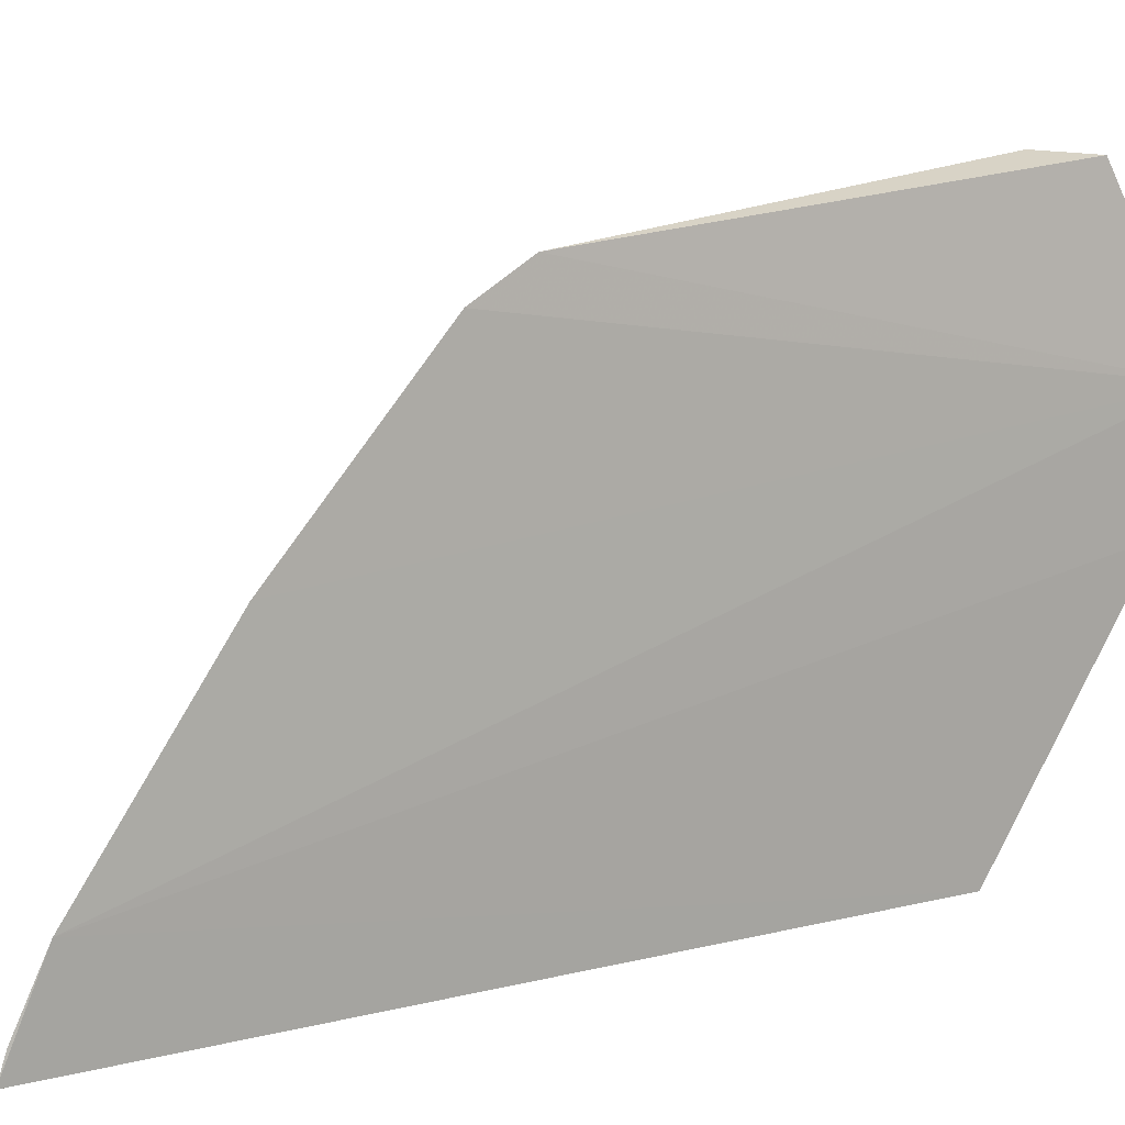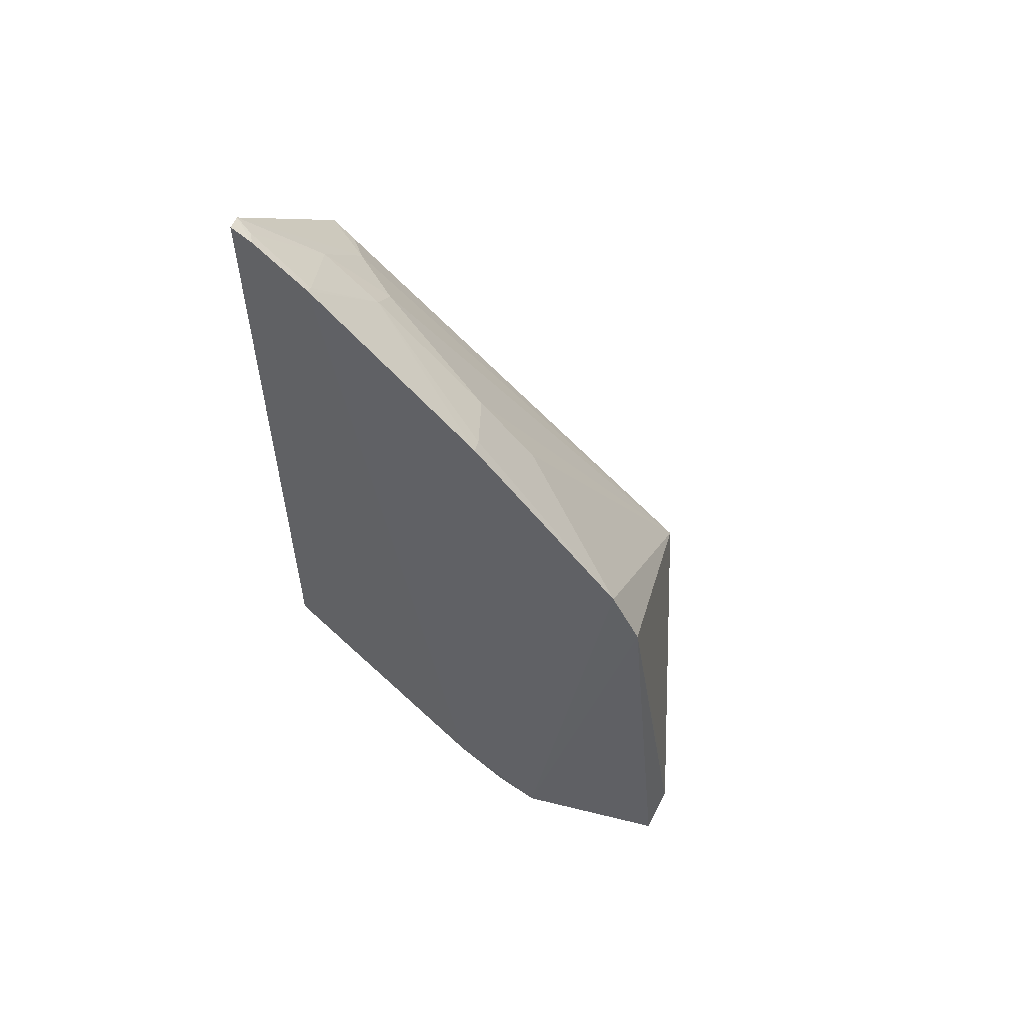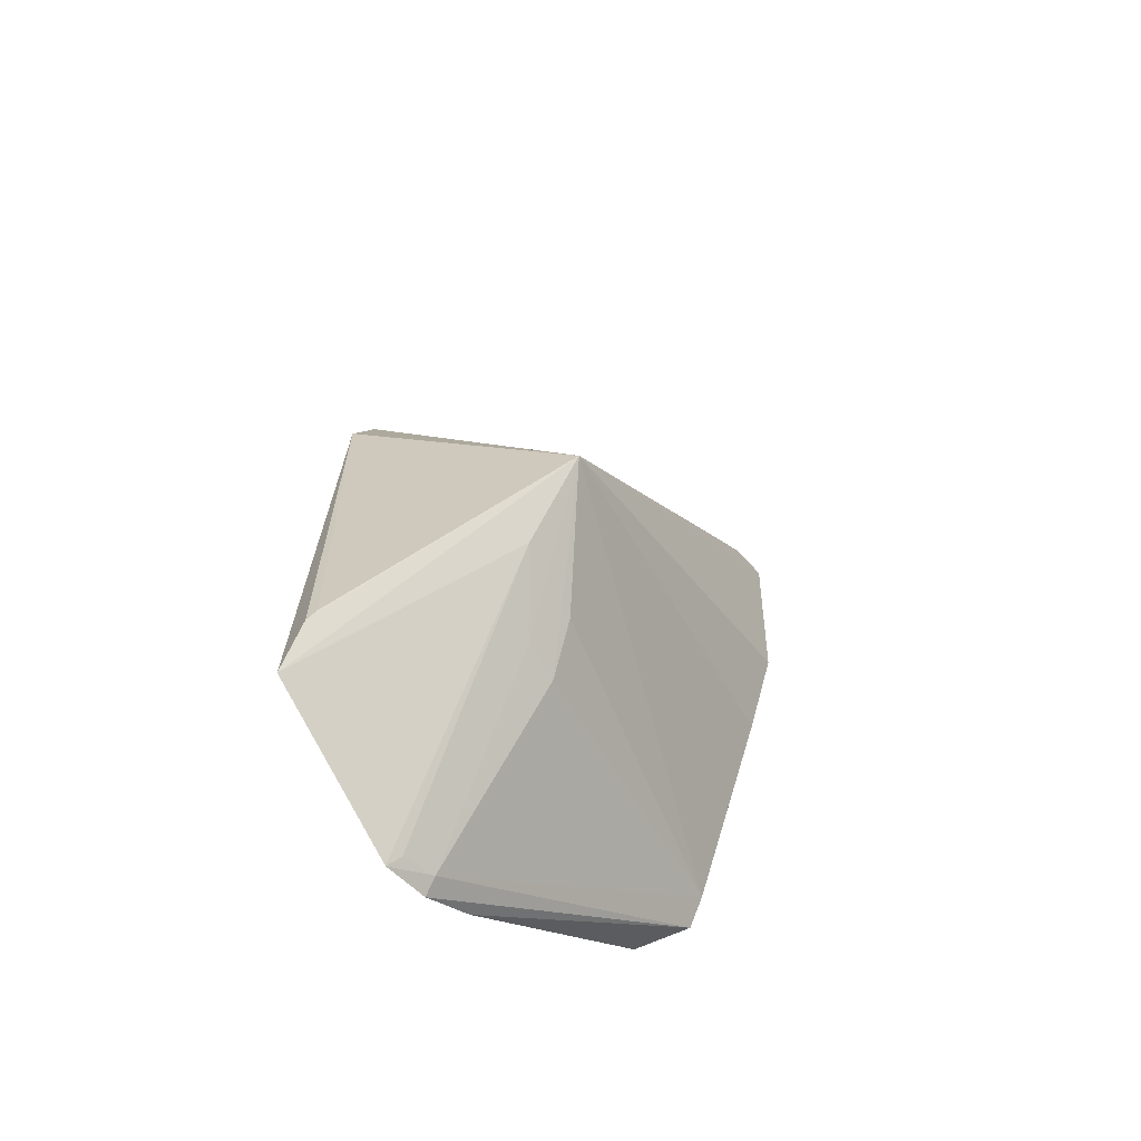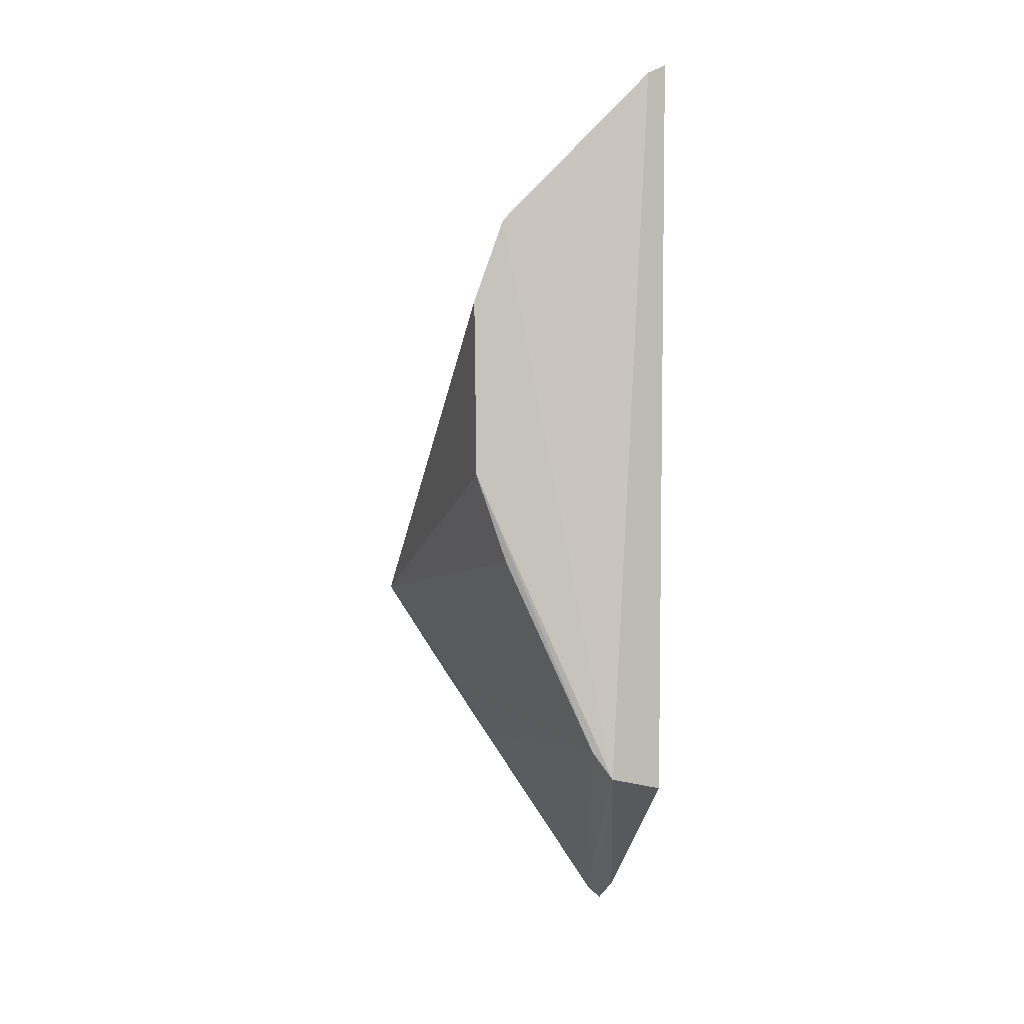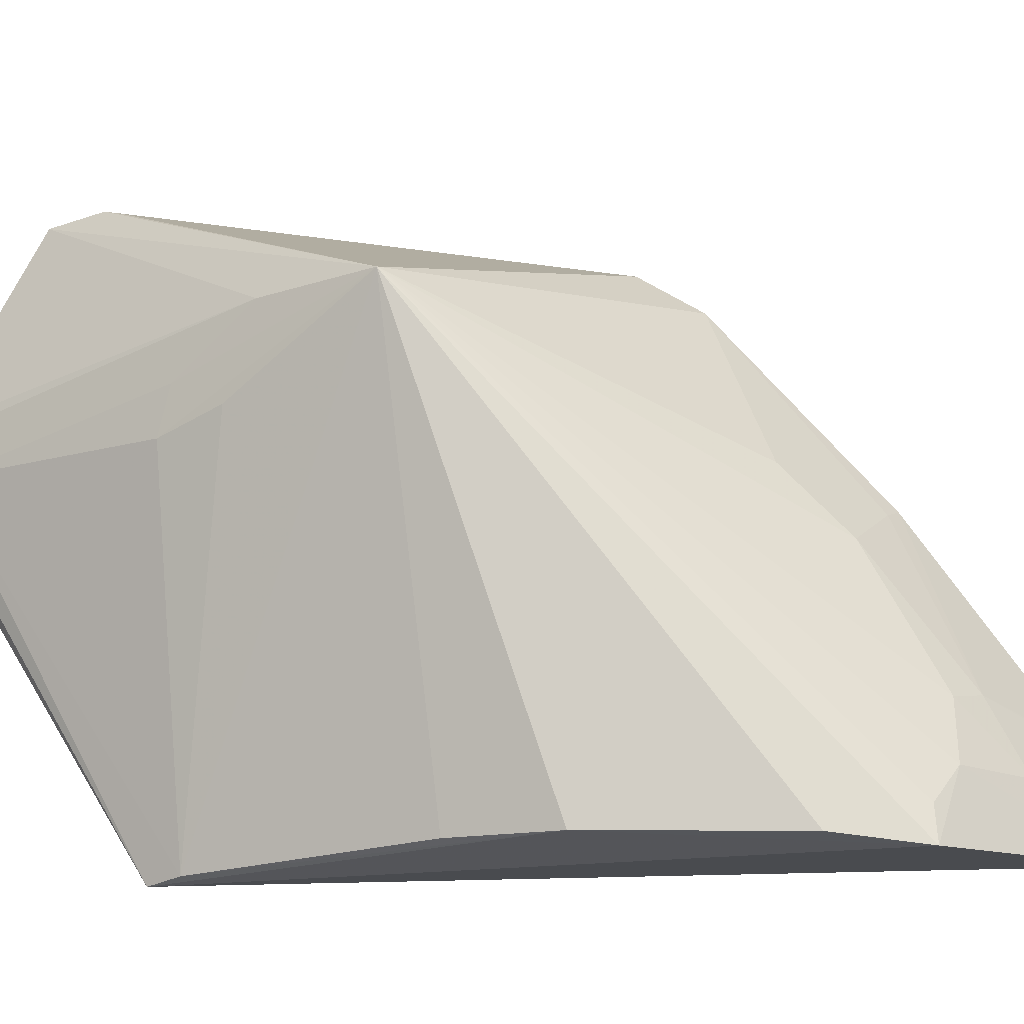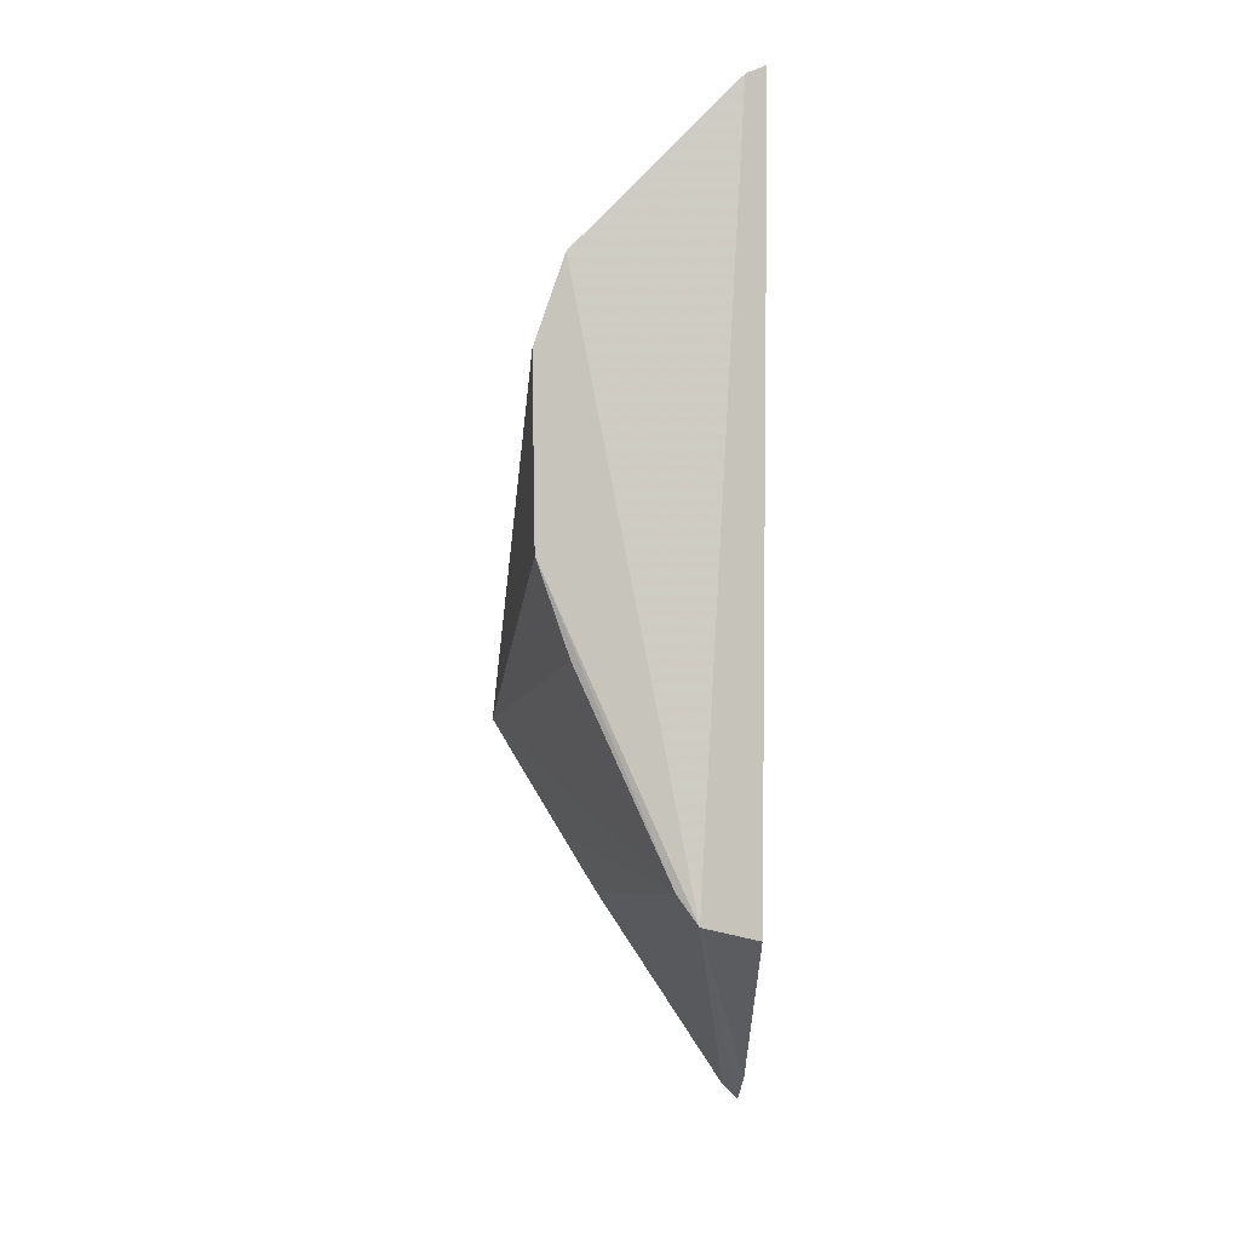
<metadata>
{"format":"obj","ext":"obj","renderer":"f3d","projection":"perspective","resolution":1024,"background":"white","views":[{"elev":10.8,"azim":-123.1,"up":"+Z"},{"elev":57.7,"azim":-59.7,"up":"+Y"},{"elev":-56.2,"azim":36.3,"up":"+Y"},{"elev":0.6,"azim":168.6,"up":"+Y"},{"elev":-14.1,"azim":91.8,"up":"+Z"},{"elev":-3.2,"azim":176.6,"up":"+Y"}]}
</metadata>
<code>
v 0.05402 0.01999 0.1316
v 0.08504 -0.004262 0.1223
v 0.0641 0.04081 0.1013
v 0.05753 0.06639 0.07035
v 0.0559 -0.02897 0.07067
v 0.0773 0.04618 0.06984
v 0.05406 0.04606 0.1064
v 0.05385 0.02701 0.1276
v 0.05488 -0.04076 0.1372
v 0.07194 0.04898 0.07801
v 0.06296 -0.02721 0.06809
v 0.05543 0.06225 0.08229
v 0.06481 0.03323 0.1088
v 0.0563 0.04471 0.1056
v 0.05392 -0.05233 0.1159
v 0.05848 -0.03442 0.1377
v 0.06786 0.04912 0.08513
v 0.07602 0.04598 0.07391
v 0.08064 0.01291 0.07091
v 0.05496 0.06771 0.07134
v 0.06453 0.05668 0.07775
v 0.06412 0.05239 0.08588
v 0.0544 -0.0482 0.1018
v 0.07196 -0.02615 0.1098
v 0.07737 -0.01625 0.1219
v 0.05954 -0.03275 0.1371
v 0.08097 0.03559 0.0707
v 0.07673 0.001466 0.07076
v 0.05488 0.06669 0.07447
v 0.05435 0.063 0.08255
v 0.06548 -0.02367 0.06877
v 0.05614 -0.05019 0.1101
v 0.07239 -0.02488 0.1151
v 0.05646 0.06609 0.07311
v 0.07606 -0.01938 0.112
v 0.05434 -0.05196 0.1095
v 0.05529 -0.05071 0.1148
f 8 1 2
f 10 6 4
f 11 5 4
f 11 4 6
f 13 8 2
f 13 2 3
f 13 3 8
f 14 8 3
f 14 7 8
f 15 8 7
f 15 9 1
f 15 1 8
f 16 9 2
f 16 1 9
f 17 3 2
f 17 2 10
f 18 10 2
f 18 2 6
f 18 6 10
f 19 11 6
f 20 4 5
f 21 10 4
f 21 17 10
f 22 7 14
f 22 14 3
f 22 3 17
f 22 21 12
f 22 17 21
f 23 5 11
f 25 2 9
f 25 9 15
f 26 16 2
f 26 2 1
f 26 1 16
f 27 19 6
f 27 6 2
f 27 2 19
f 28 19 2
f 29 4 20
f 30 15 7
f 30 29 20
f 30 22 12
f 30 7 22
f 30 23 15
f 30 20 5
f 30 5 23
f 31 28 2
f 31 11 19
f 31 19 28
f 32 31 24
f 32 11 31
f 33 24 2
f 33 2 25
f 33 32 24
f 34 21 4
f 34 4 29
f 34 12 21
f 34 30 12
f 34 29 30
f 35 31 2
f 35 2 24
f 35 24 31
f 36 23 11
f 36 11 32
f 36 32 15
f 36 15 23
f 37 25 15
f 37 15 32
f 37 33 25
f 37 32 33

</code>
